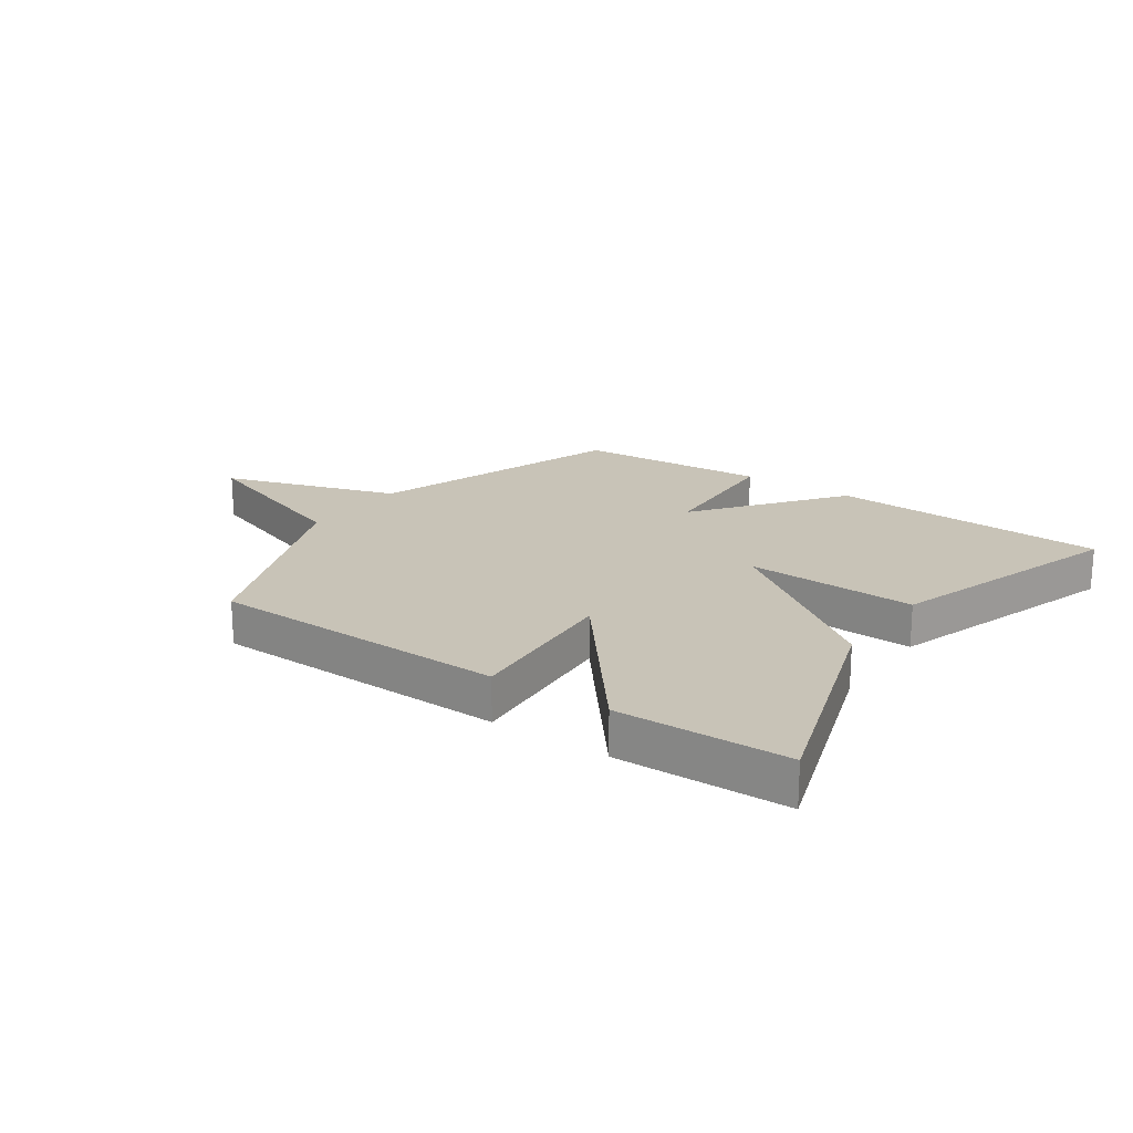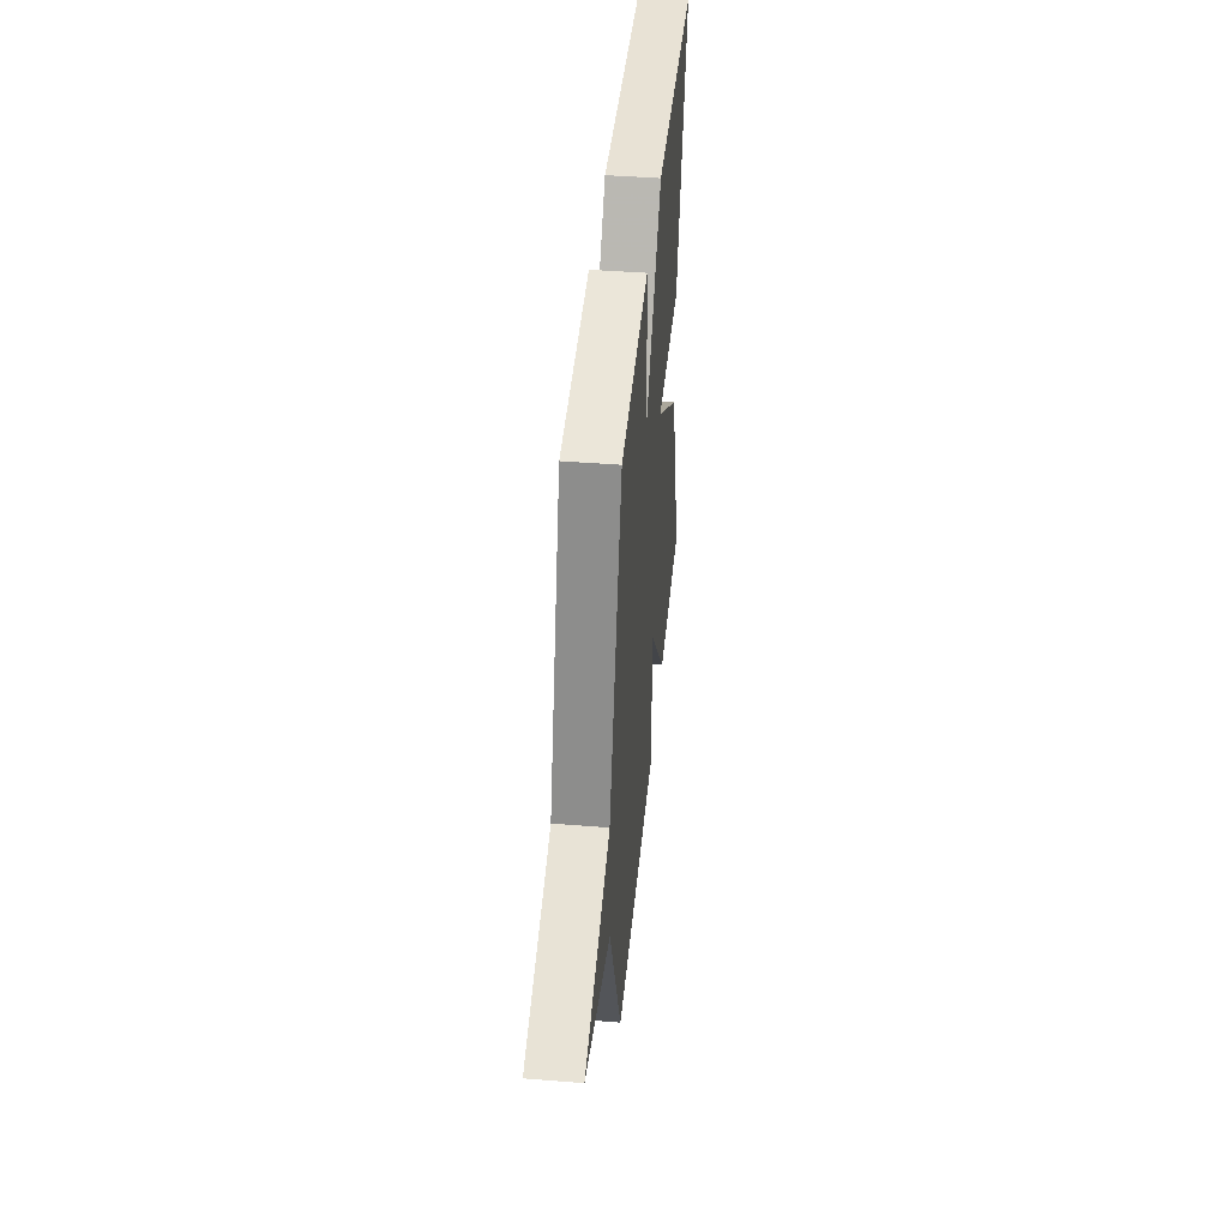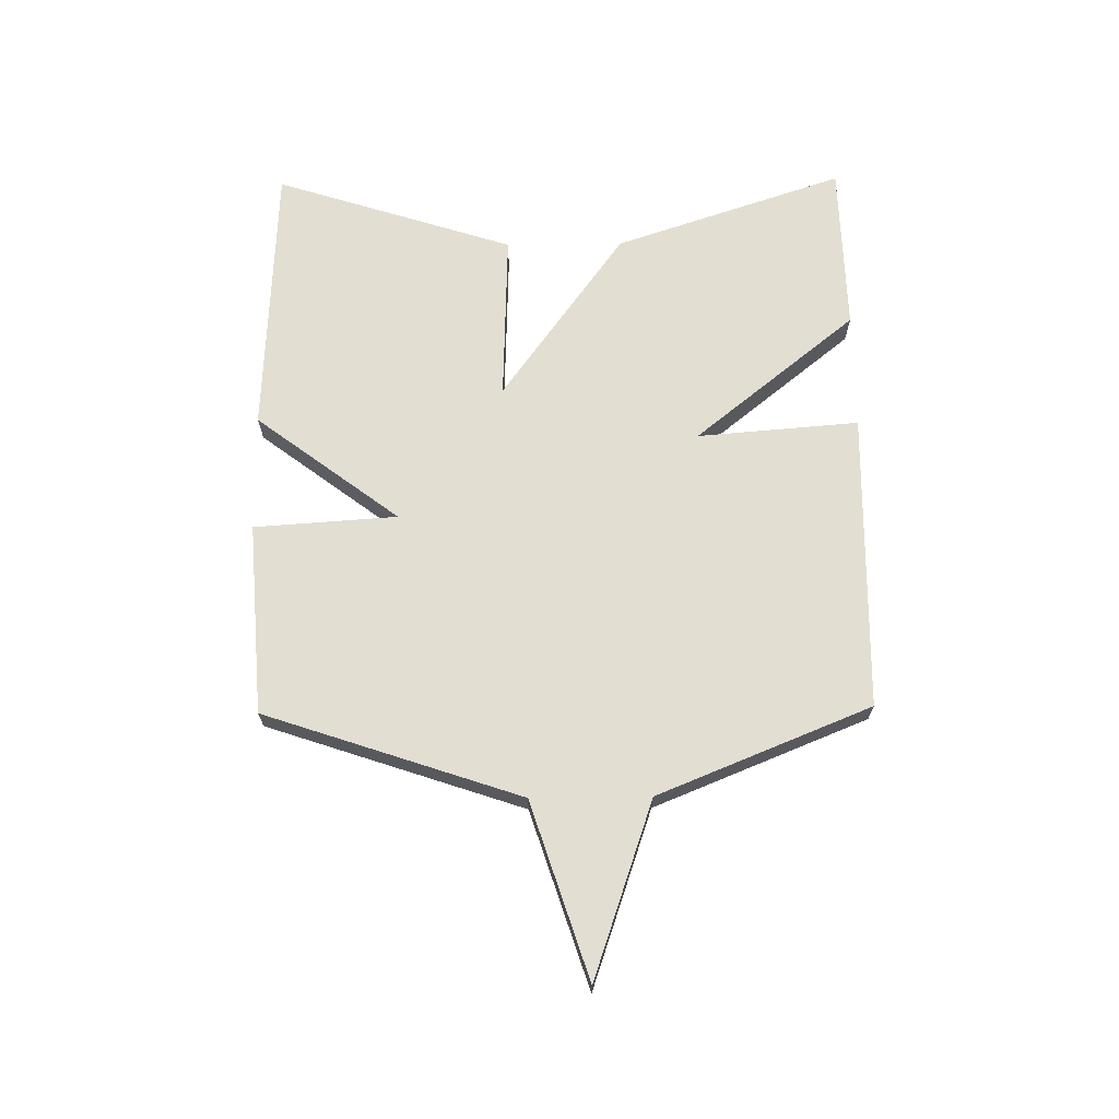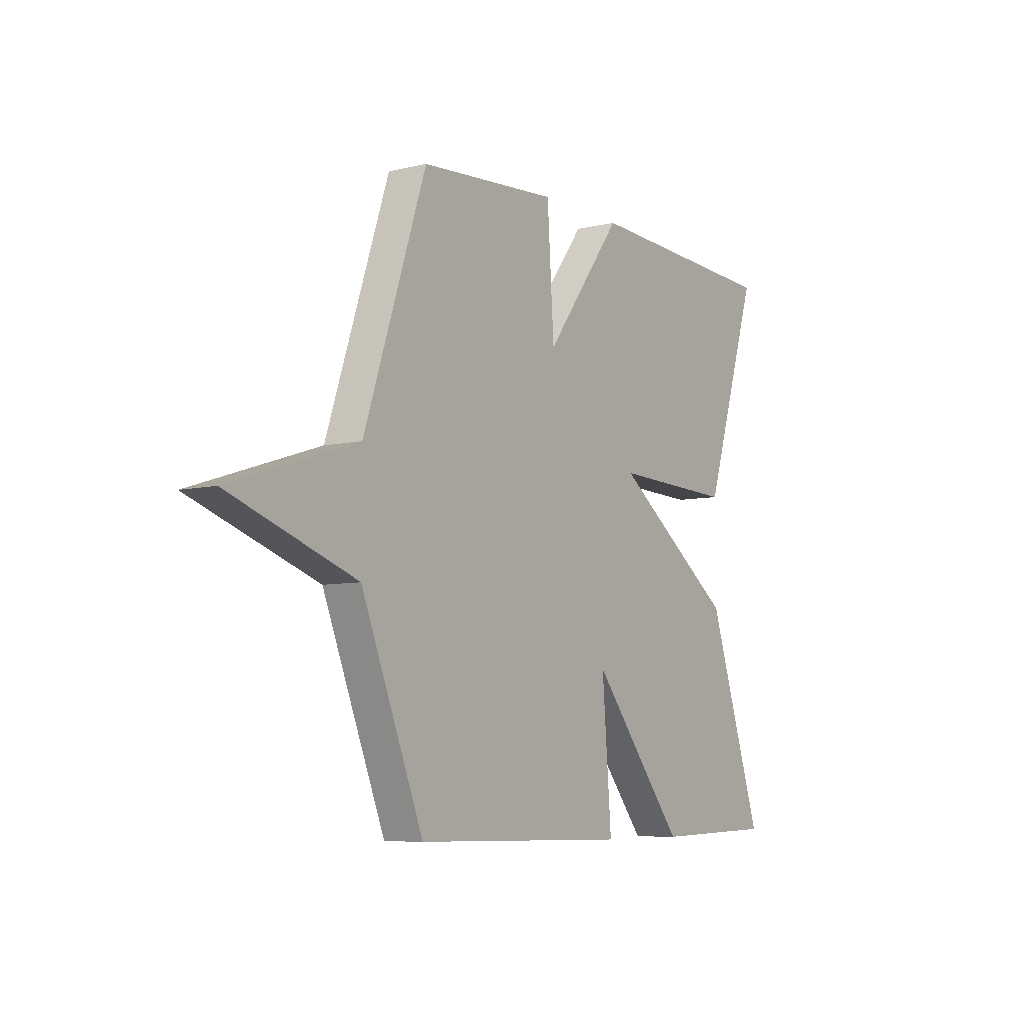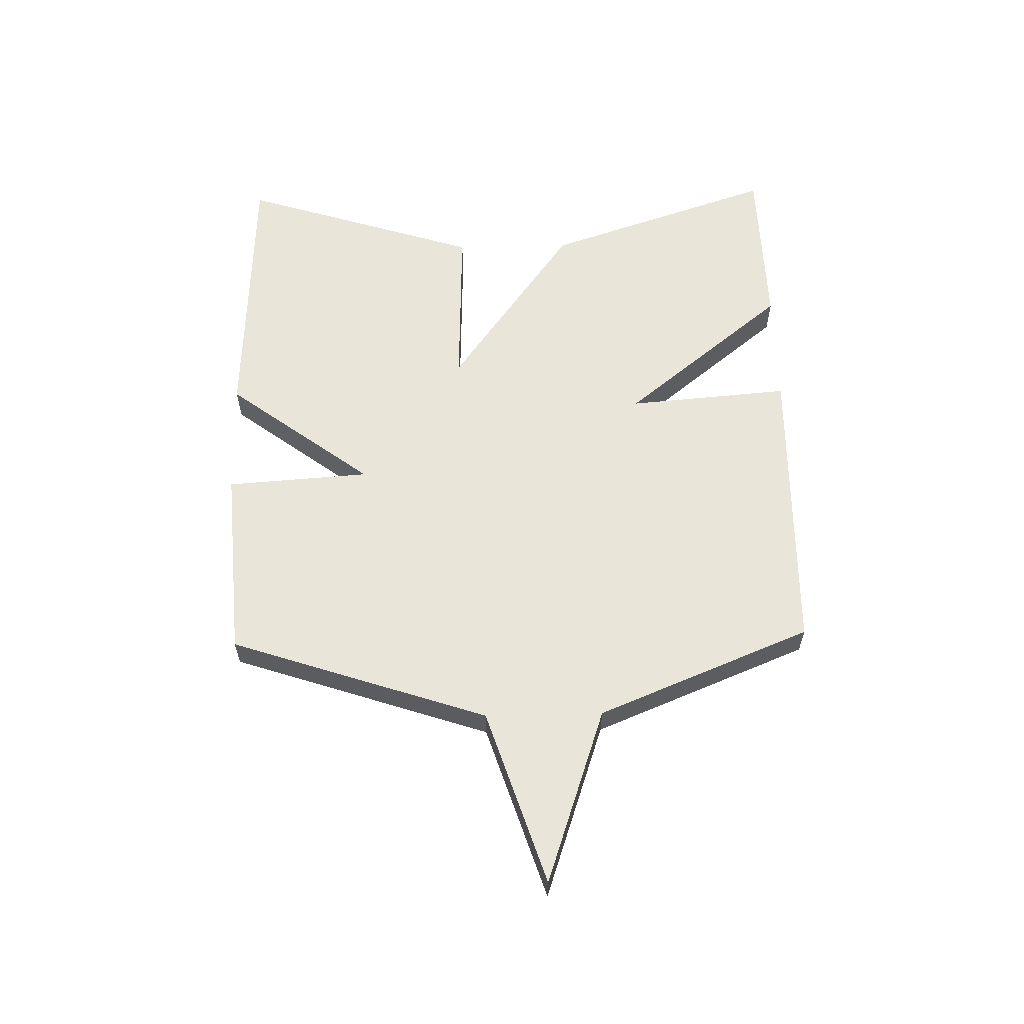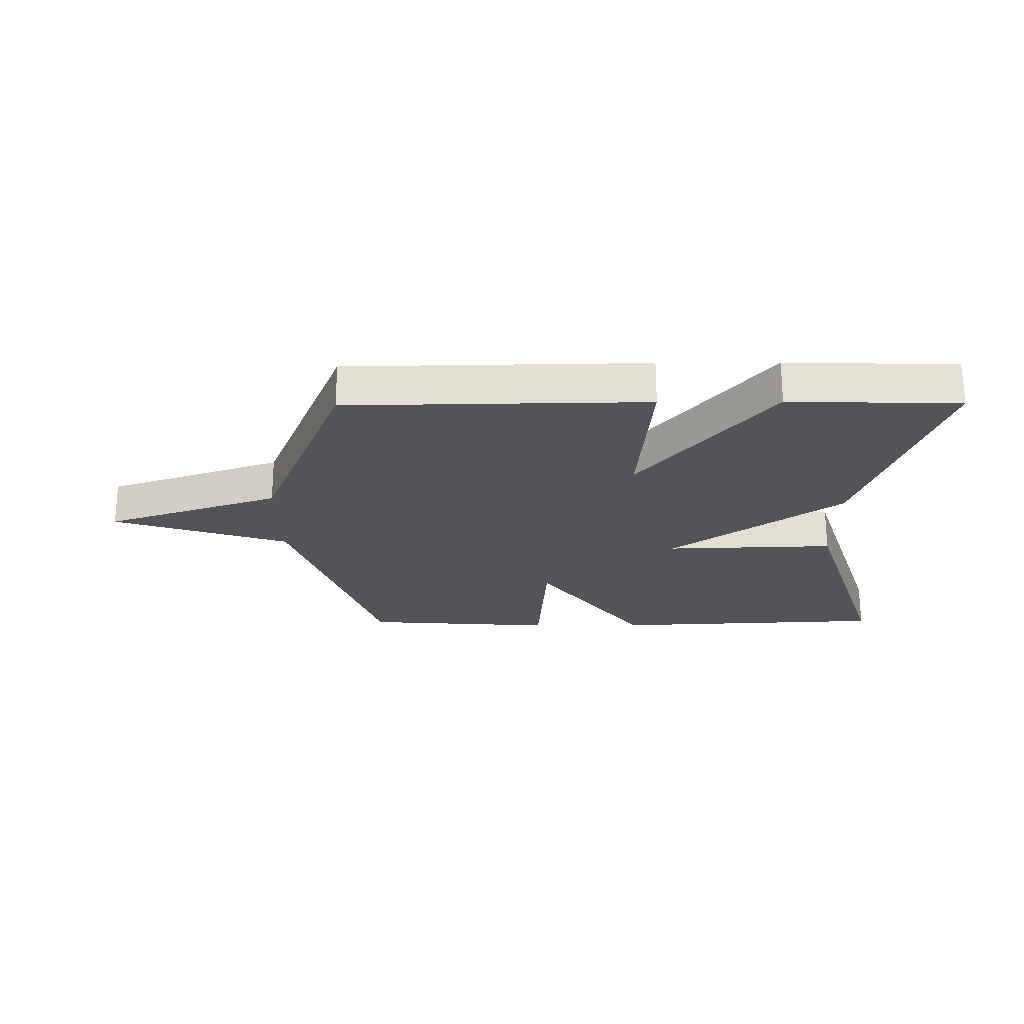
<metadata>
{"format":"obj","ext":"obj","renderer":"f3d","projection":"perspective","resolution":1024,"background":"white","views":[{"elev":19.8,"azim":-144.9,"up":"+Y"},{"elev":43.5,"azim":95.4,"up":"+Z"},{"elev":68.0,"azim":89.3,"up":"+Y"},{"elev":-7.0,"azim":124.5,"up":"+Z"},{"elev":59.7,"azim":88.6,"up":"+Y"},{"elev":-23.5,"azim":-179.6,"up":"+Y"}]}
</metadata>
<code>
v 0.5 0.07 0.5
v 0.647 0.07 0.063
v 0.946 0.07 -0.034
v 0.647 0.07 -0.137
v 0.5 0.07 -0.5
v -0.01 0.07 -0.508
v 0.012 0.07 -0.232
v -0.21 0.07 -0.508
v -0.5 0.07 -0.5
v -0.369 0.07 -0.108
v -0.079 0.07 0.102
v -0.369 0.07 0.092
v -0.5 0.07 0.5
v -0.028 0.07 0.523
v 0.156 0.07 0.279
v 0.172 0.07 0.523
v 0.5 0 0.5
v 0.647 0 0.063
v 0.946 0 -0.034
v 0.647 0 -0.137
v 0.5 0 -0.5
v -0.01 0 -0.508
v 0.012 0 -0.232
v -0.21 0 -0.508
v -0.5 0 -0.5
v -0.369 0 -0.108
v -0.079 0 0.102
v -0.369 0 0.092
v -0.5 0 0.5
v -0.028 0 0.523
v 0.156 0 0.279
v 0.172 0 0.523
f 15 16 1 2
f 13 14 15
f 12 13 15
f 11 12 15
f 11 15 2
f 9 10 11
f 8 9 11
f 7 8 11
f 2 3 4
f 11 2 4
f 7 11 4
f 4 5 6 7
f 18 17 32 31
f 31 30 29
f 31 29 28
f 31 28 27
f 18 31 27
f 27 26 25
f 27 25 24
f 27 24 23
f 20 19 18
f 20 18 27
f 20 27 23
f 23 22 21 20
f 1 17 18 2
f 2 18 19 3
f 3 19 20 4
f 4 20 21 5
f 5 21 22 6
f 6 22 23 7
f 7 23 24 8
f 8 24 25 9
f 9 25 26 10
f 10 26 27 11
f 11 27 28 12
f 12 28 29 13
f 13 29 30 14
f 14 30 31 15
f 15 31 32 16
f 16 32 17 1

</code>
